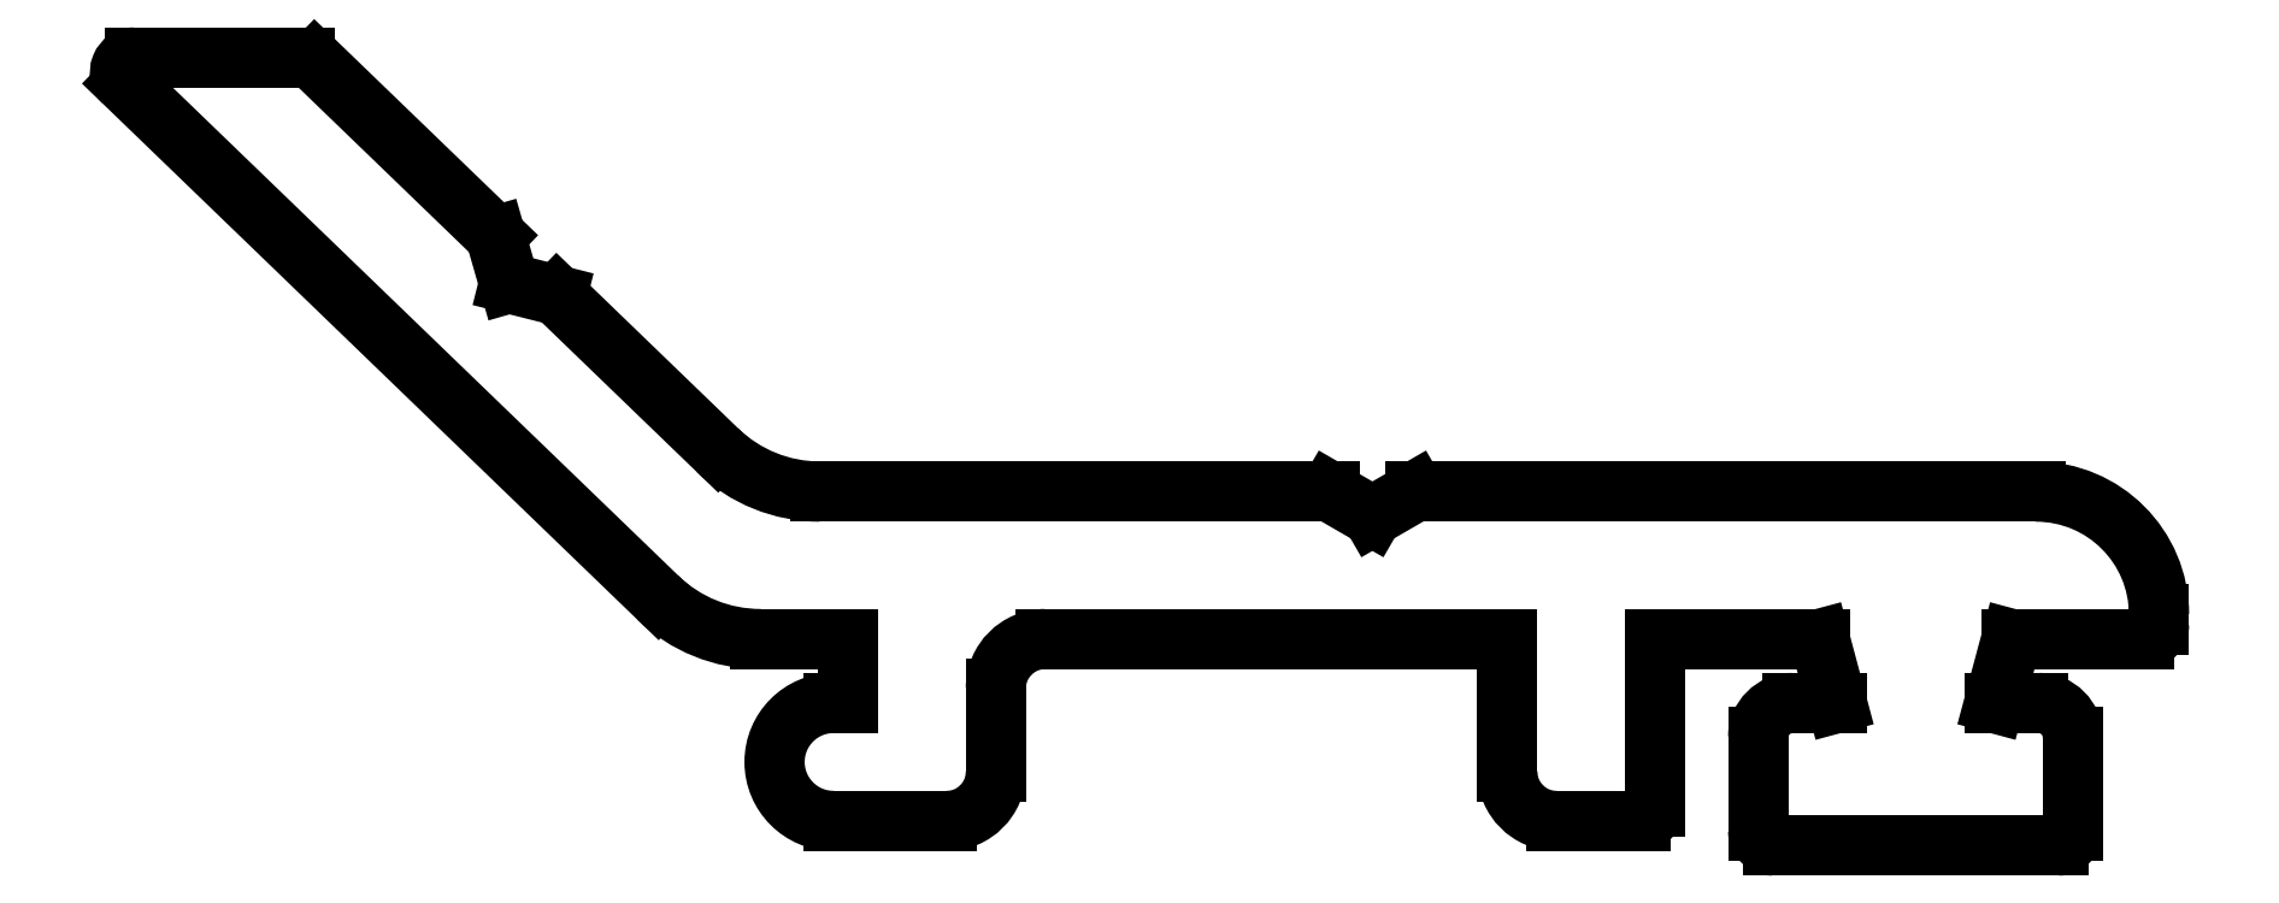
<metadata>
{"format":"dxf","ext":"dxf","renderer":"ezdxf+matplotlib","layout":"modelspace","background":"white","min_lineweight":24,"dpi":150}
</metadata>
<code>
0
SECTION
2
ENTITIES
0
LINE
8
0
10
1042
20
401.2
30
0
11
1045
21
401.2
31
0
0
ARC
8
0
10
1045
20
402.2
30
0
40
1
50
270
51
0
0
ARC
8
0
10
1042
20
402.4
30
0
40
1.2
50
90
51
270
0
LINE
8
0
10
1046
20
402.2
30
0
11
1046
21
403.9
31
0
0
LINE
8
0
10
1043
20
403.6
30
0
11
1042
21
403.6
31
0
0
ARC
8
0
10
1047
20
403.9
30
0
40
1
50
90
51
180
0
LINE
8
0
10
1043
20
404.9
30
0
11
1043
21
403.6
31
0
0
LINE
8
0
10
1047
20
404.9
30
0
11
1056
21
404.9
31
0
0
LINE
8
0
10
1041
20
404.9
30
0
11
1043
21
404.9
31
0
0
LINE
8
0
10
1056
20
404.9
30
0
11
1056
21
402.2
31
0
0
ARC
8
0
10
1041
20
407.9
30
0
40
3
50
226
51
270
0
ARC
8
0
10
1057
20
402.2
30
0
40
1
50
180
51
270
0
LINE
8
0
10
1028
20
416.3
30
0
11
1039
21
405.8
31
0
0
LINE
8
0
10
1057
20
401.2
30
0
11
1059
21
401.2
31
0
0
ARC
8
0
10
1028
20
416.5
30
0
40
0.3
50
90
51
226
0
ARC
8
0
10
1059
20
401.5
30
0
40
0.3
50
270
51
0
0
LINE
8
0
10
1032
20
416.8
30
0
11
1028
21
416.8
31
0
0
LINE
8
0
10
1059
20
401.5
30
0
11
1059
21
404.9
31
0
0
ARC
8
0
10
1032
20
416.5
30
0
40
0.3
50
46
51
90
0
LINE
8
0
10
1059
20
404.9
30
0
11
1063
21
404.9
31
0
0
LINE
8
0
10
1036
20
413.1
30
0
11
1032
21
416.7
31
0
0
LINE
8
0
10
1063
20
404.9
30
0
11
1063
21
403.6
31
0
0
LINE
8
0
10
1036
20
412.2
30
0
11
1036
21
413.1
31
0
0
LINE
8
0
10
1063
20
403.6
30
0
11
1062
21
403.6
31
0
0
LINE
8
0
10
1037
20
411.9
30
0
11
1036
21
412.2
31
0
0
ARC
8
0
10
1062
20
402.9
30
0
40
0.7
50
90
51
180
0
LINE
8
0
10
1040
20
408.8
30
0
11
1037
21
411.9
31
0
0
LINE
8
0
10
1061
20
402.9
30
0
11
1061
21
401
31
0
0
ARC
8
0
10
1042
20
410.9
30
0
40
3
50
226
51
270
0
ARC
8
0
10
1062
20
401
30
0
40
0.3
50
180
51
270
0
LINE
8
0
10
1053
20
407.9
30
0
11
1042
21
407.9
31
0
0
LINE
8
0
10
1062
20
400.7
30
0
11
1067
21
400.7
31
0
0
LINE
8
0
10
1053
20
407.4
30
0
11
1053
21
407.9
31
0
0
ARC
8
0
10
1067
20
401
30
0
40
0.3
50
270
51
0
0
LINE
8
0
10
1054
20
407.9
30
0
11
1053
21
407.4
31
0
0
LINE
8
0
10
1068
20
401
30
0
11
1068
21
402.9
31
0
0
LINE
8
0
10
1067
20
407.9
30
0
11
1054
21
407.9
31
0
0
ARC
8
0
10
1067
20
402.9
30
0
40
0.7
50
0
51
90
0
ARC
8
0
10
1067
20
405.4
30
0
40
2.5
50
0
51
90
0
LINE
8
0
10
1067
20
403.6
30
0
11
1066
21
403.6
31
0
0
LINE
8
0
10
1069
20
405.2
30
0
11
1069
21
405.4
31
0
0
LINE
8
0
10
1066
20
403.6
30
0
11
1066
21
404.9
31
0
0
ARC
8
0
10
1069
20
405.2
30
0
40
0.3
50
270
51
0
0
LINE
8
0
10
1066
20
404.9
30
0
11
1069
21
404.9
31
0
0
ENDSEC
0
EOF

</code>
